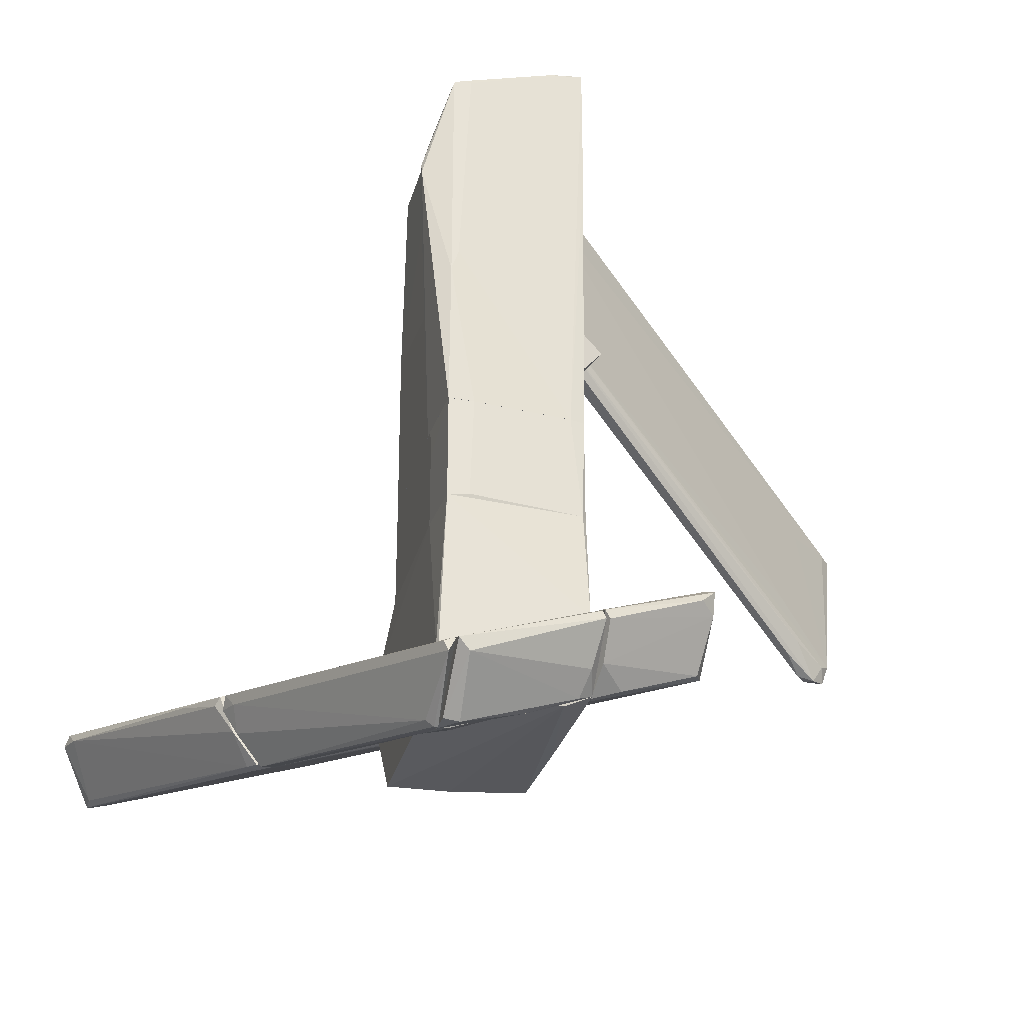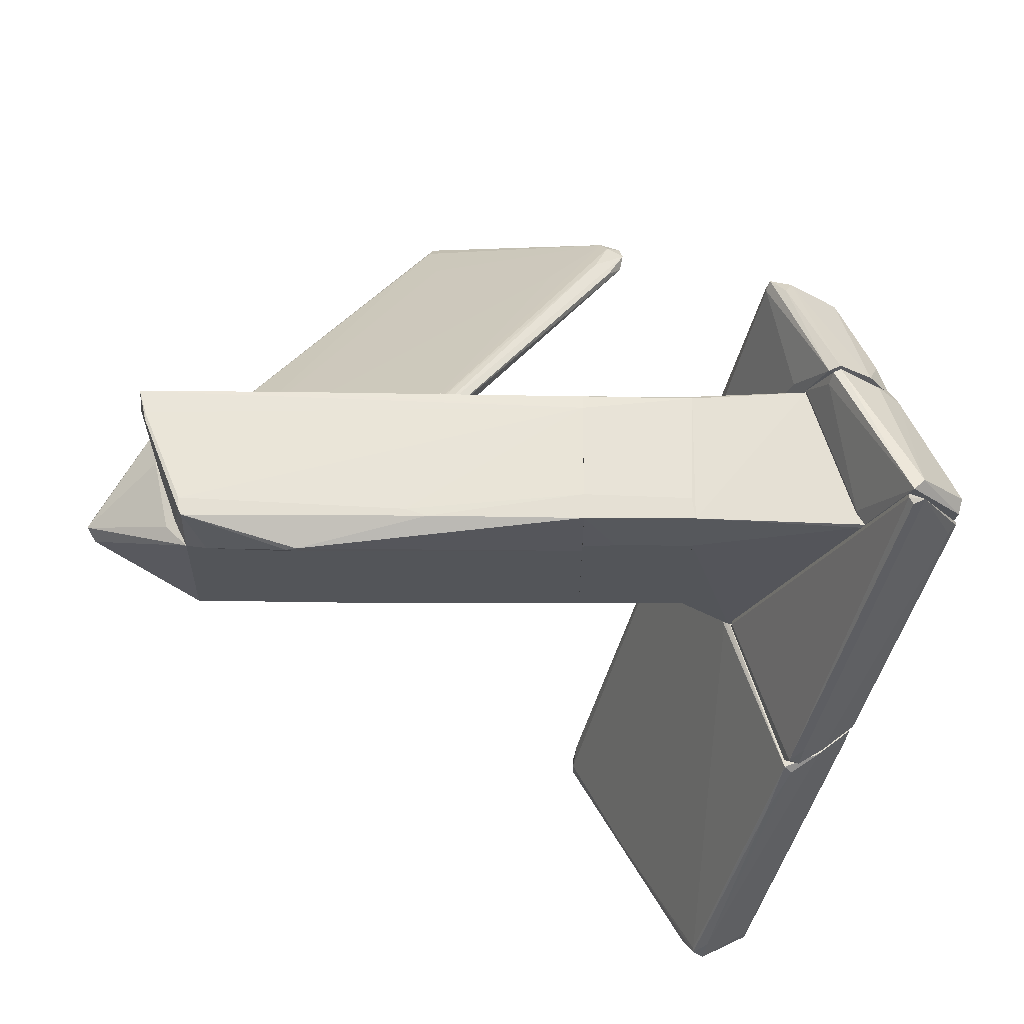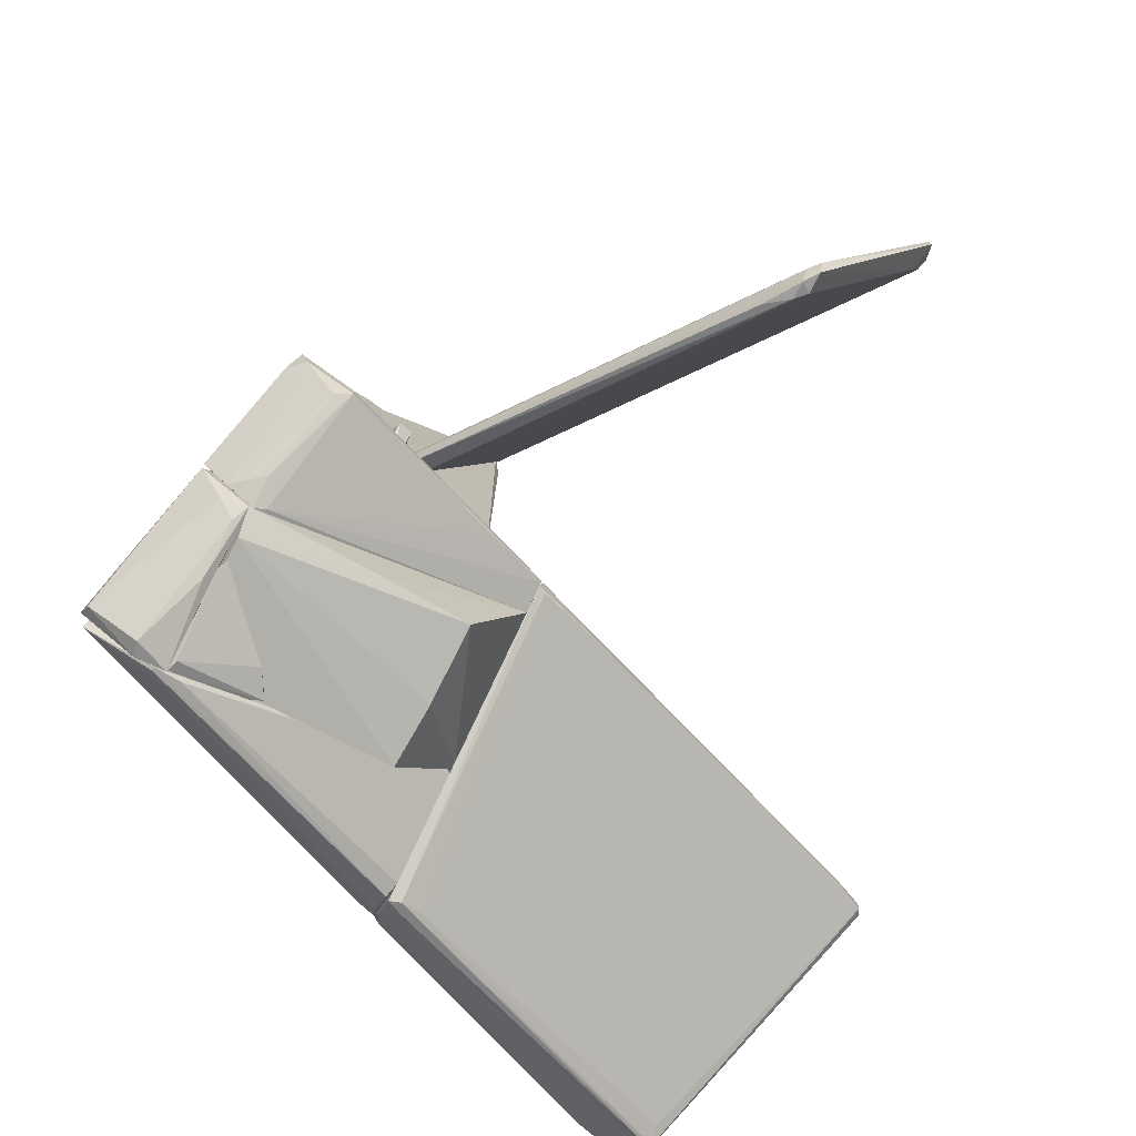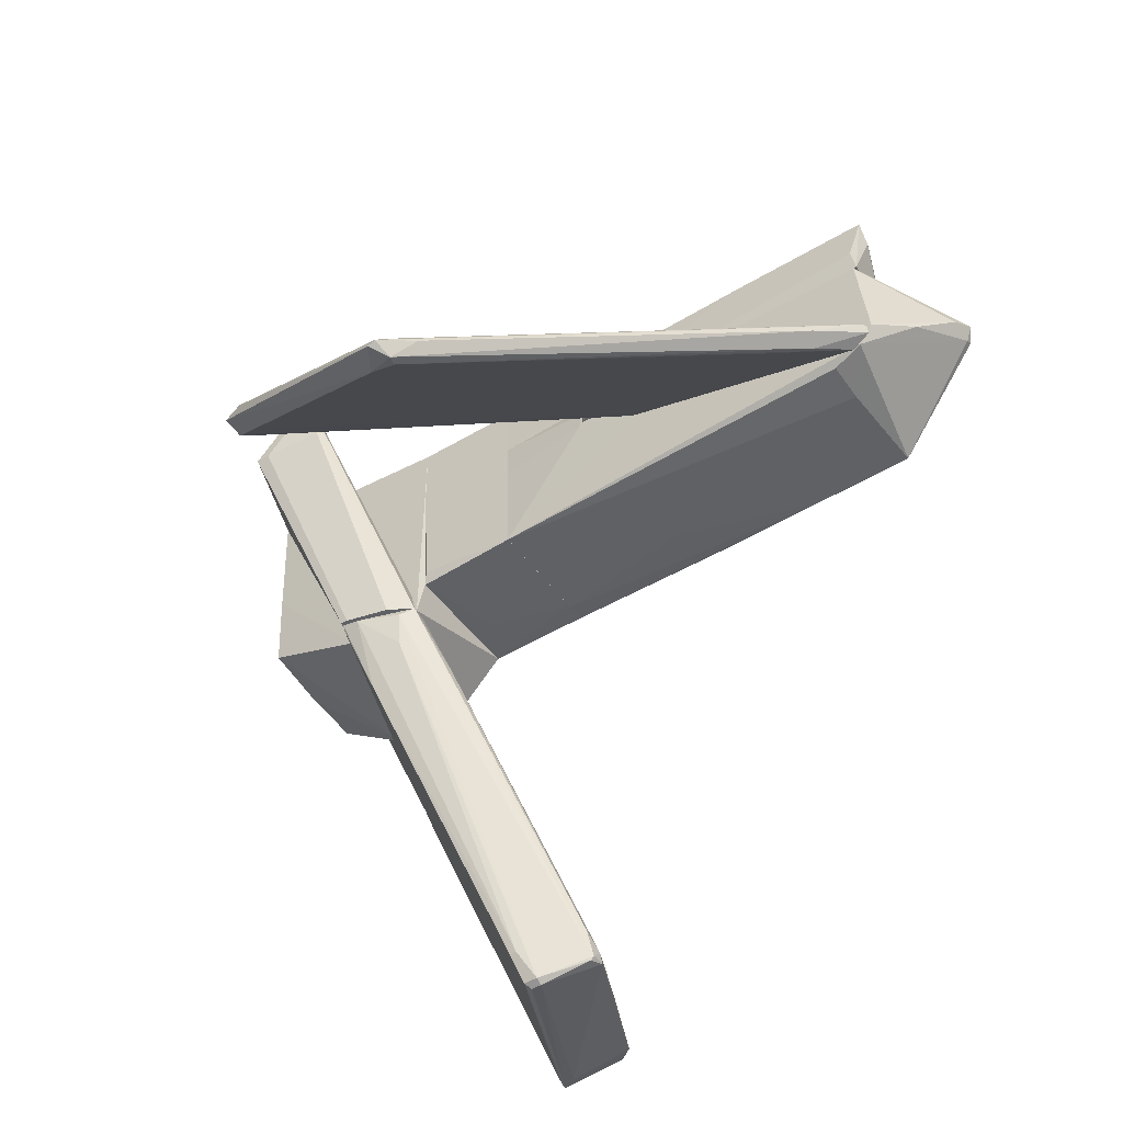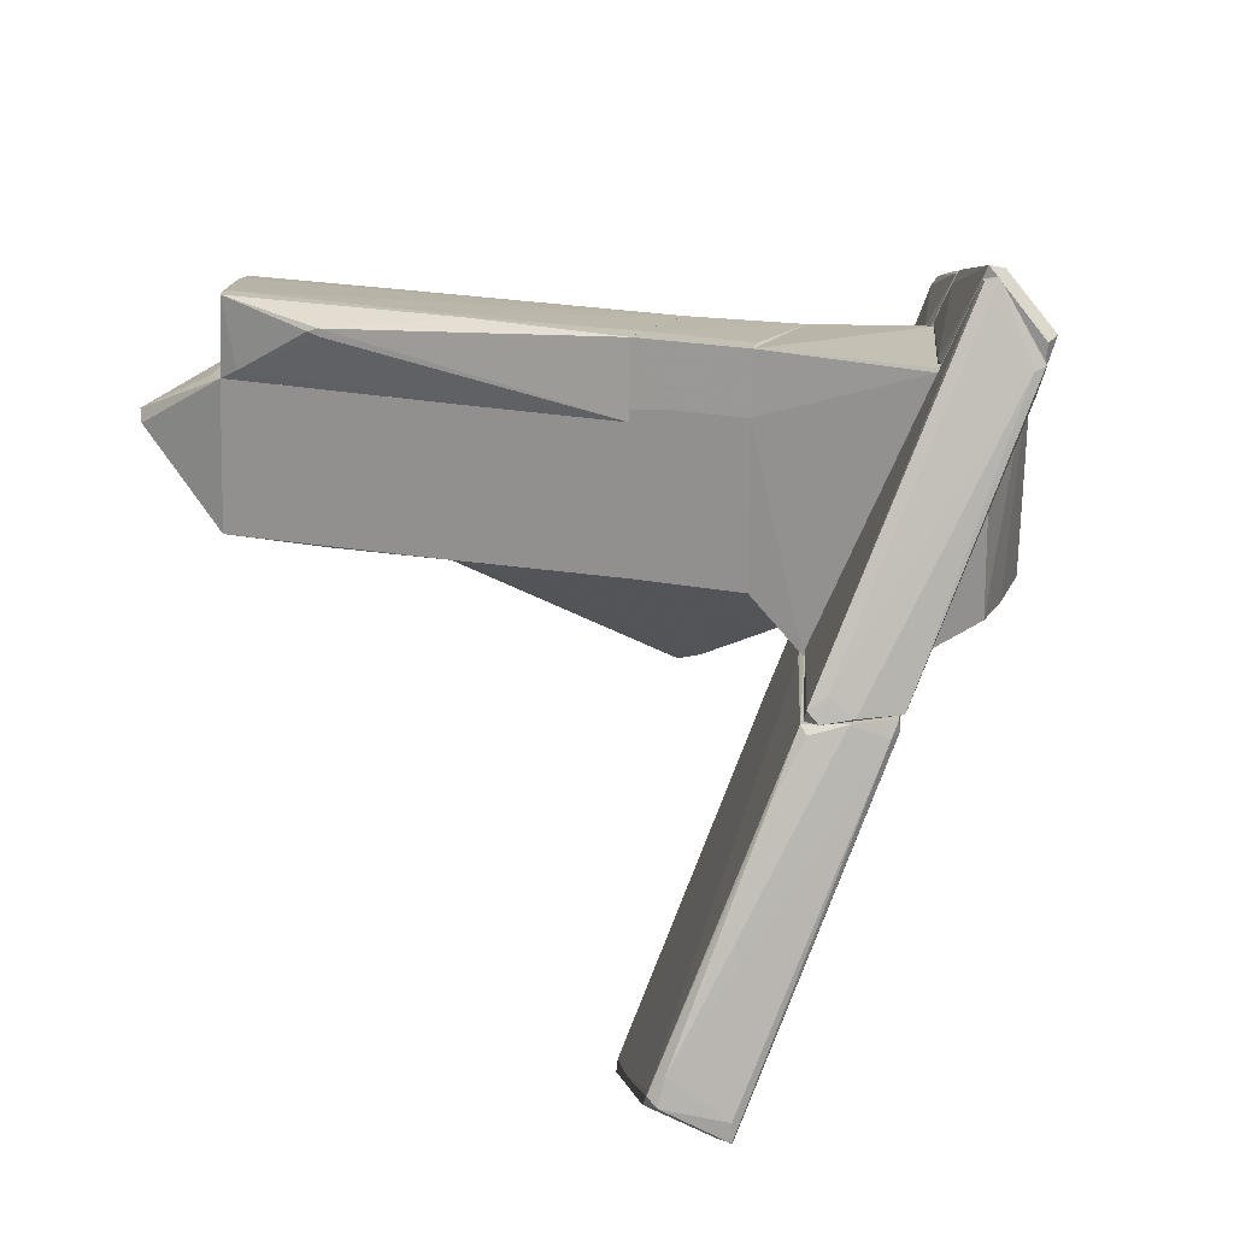
<metadata>
{"format":"obj","ext":"obj","renderer":"f3d","projection":"perspective","resolution":1024,"background":"white","views":[{"elev":-31.7,"azim":-14.5,"up":"+Y"},{"elev":65.8,"azim":-89.7,"up":"+Z"},{"elev":-78.0,"azim":63.2,"up":"+Y"},{"elev":-48.1,"azim":124.1,"up":"+Z"},{"elev":18.2,"azim":-67.3,"up":"+Z"}]}
</metadata>
<code>
o convex_0
v -4.416 -4.298 -3.596
v -1.296 -2.035 -9.713
v -1.296 -1.852 -9.713
v 1.64 -4.115 -2.557
v -5.455 -4.237 -8.061
v -1.725 -0.9951 -9.162
v 1.273 -2.831 -2.557
v -3.253 -5.706 -2.557
v -6.006 -3.198 -7.327
v -3.926 -4.543 -2.556
v 0.9674 -2.831 -2.618
v -0.9294 -2.219 -9.162
v -3.253 -5.583 -3.107
v -1.541 -1.057 -9.406
v -6.068 -3.381 -7.449
v 1.151 -3.747 -3.902
v 1.273 -3.136 -3.229
v -1.786 -0.9951 -9.345
v -5.149 -4.176 -8
v -1.235 -3.564 -2.618
v -5.517 -4.237 -8.061
v -1.174 -1.852 -9.652
v -3.681 -5.155 -2.557
v -5.517 -4.237 -7.755
v -5.7 -3.014 -7.633
v 1.64 -3.809 -2.618
v -1.174 -2.097 -9.652
v -1.541 -0.9951 -9.345
v -5.333 -3.931 -8.122
v -5.945 -3.442 -7.021
v -3.192 -5.706 -2.74
v 1.579 -4.115 -2.679
v -5.945 -3.198 -7.266
v 0.6 -2.464 -3.781
v -1.418 -1.056 -8.856
v -0.9294 -2.097 -9.162
v -3.987 -4.665 -2.679
v -3.375 -5.644 -2.801
v 1.395 -3.075 -2.679
v -3.559 -1.913 -8.428
f 34 6 40
f 4 7 10
f 8 4 10
f 9 1 10
f 10 7 11
f 14 3 18
f 13 5 19
f 16 13 19
f 10 11 20
f 3 2 21
f 2 5 21
f 2 3 22
f 3 14 22
f 8 10 23
f 15 21 24
f 15 9 25
f 21 15 25
f 7 4 26
f 4 16 26
f 5 2 27
f 12 16 27
f 19 5 27
f 16 19 27
f 2 22 27
f 22 12 27
f 18 6 28
f 14 18 28
f 22 14 28
f 18 3 29
f 3 21 29
f 25 18 29
f 21 25 29
f 1 9 30
f 9 15 30
f 15 24 30
f 4 8 31
f 5 13 31
f 21 5 31
f 16 4 32
f 13 16 32
f 4 31 32
f 31 13 32
f 9 10 33
f 10 20 33
f 11 7 34
f 20 11 34
f 28 6 35
f 7 28 35
f 34 7 35
f 6 34 35
f 16 12 36
f 12 22 36
f 22 17 36
f 26 16 36
f 17 26 36
f 10 1 37
f 23 10 37
f 1 30 37
f 30 23 37
f 8 23 38
f 24 21 38
f 23 30 38
f 30 24 38
f 31 8 38
f 21 31 38
f 17 22 39
f 7 26 39
f 26 17 39
f 28 7 39
f 22 28 39
f 6 18 40
f 25 9 40
f 18 25 40
f 9 33 40
f 33 20 40
f 20 34 40
o convex_1
v 7.513 1.82 -5.247
v 1.335 1.82 -0.4763
v 1.518 1.881 -0.6601
v 1.397 6.468 -1.394
v 8.063 1.941 -6.287
v 7.451 -1.607 -4.207
v 1.335 6.161 -1.761
v 1.397 2.126 -0.1092
v 7.145 -1.851 -4.391
v 8.553 1.941 -6.226
v 1.397 5.611 -1.088
v 6.657 -1.607 -3.84
v 8.246 2.003 -6.349
v 1.335 1.82 -0.1709
v 7.635 -1.484 -4.391
v 8.369 2.003 -6.043
v 2.314 5.916 -2.128
v 7.513 -1.851 -4.391
v 2.804 5.183 -2.74
v 6.84 -1.362 -3.779
v 8.063 1.513 -6.165
v 8.553 1.82 -6.287
v 6.962 -1.851 -4.207
v 2.069 5.795 -2.251
v 1.335 5.611 -1.088
v 1.518 6.406 -1.455
v 1.397 1.942 -0.1092
v 6.84 -1.178 -4.33
v 6.595 -0.505 -3.779
v 7.268 -1.913 -4.207
v 8.002 2.308 -5.919
v 1.335 6.468 -1.516
f 66 57 72
f 43 42 47
f 42 43 49
f 47 42 54
f 48 46 55
f 51 41 56
f 41 55 56
f 55 50 56
f 55 46 58
f 43 47 59
f 47 45 59
f 46 48 60
f 45 53 61
f 58 49 61
f 59 45 61
f 53 50 62
f 50 55 62
f 55 58 62
f 61 53 62
f 58 61 62
f 42 49 63
f 54 42 63
f 52 54 63
f 45 47 64
f 53 45 64
f 57 53 64
f 51 44 65
f 48 51 65
f 47 54 65
f 54 48 65
f 44 51 66
f 56 50 66
f 51 56 66
f 48 54 67
f 54 52 67
f 60 48 67
f 49 43 68
f 43 59 68
f 61 49 68
f 59 61 68
f 41 51 69
f 51 48 69
f 48 55 69
f 55 41 69
f 58 46 70
f 49 58 70
f 46 60 70
f 63 49 70
f 52 63 70
f 67 52 70
f 60 67 70
f 50 53 71
f 53 57 71
f 66 50 71
f 57 66 71
f 64 47 72
f 57 64 72
f 65 44 72
f 47 65 72
f 44 66 72
o convex_2
v 0.6002 7.018 -0.9651
v -1.174 -0.9331 -1.76
v -1.174 -0.9331 0.564
v 1.212 -0.9331 -0.1091
v -1.112 5.733 0.564
v 1.212 6.284 0.5637
v 1.151 -0.9331 -1.821
v -1.112 5.795 -1.883
v 1.334 6.284 -1.699
v 1.212 -0.9331 0.5637
v -0.4395 7.569 -0.2317
v 1.334 0.7191 0.3192
v 0.5391 5.734 -1.883
v -0.3781 1.576 -1.883
v -1.174 2.126 -1.821
v -0.6229 7.446 -0.4152
v 1.334 6.528 -1.332
v 1.334 1.881 0.5027
v 1.212 5.733 -1.821
v 0.4168 6.346 0.564
v -0.8063 -0.9331 -1.821
v -1.174 1.759 0.564
v 1.334 0.7191 0.01307
v -0.07222 7.447 -0.4152
v -1.112 3.959 -1.883
v -0.5006 7.446 -0.4763
v -0.7454 6.1 0.5024
v 1.334 2.003 -0.4763
f 81 95 100
f 75 74 76
f 76 74 79
f 75 76 82
f 82 76 84
f 80 81 85
f 85 79 86
f 80 85 86
f 74 75 87
f 77 80 87
f 80 77 88
f 77 83 88
f 81 73 89
f 84 81 89
f 84 89 90
f 78 82 90
f 82 84 90
f 89 78 90
f 81 79 91
f 79 85 91
f 85 81 91
f 77 75 92
f 75 82 92
f 82 78 92
f 78 83 92
f 79 74 93
f 86 79 93
f 75 77 94
f 87 75 94
f 77 87 94
f 76 79 95
f 84 76 95
f 81 84 95
f 83 78 96
f 89 73 96
f 78 89 96
f 80 86 97
f 74 87 97
f 87 80 97
f 93 74 97
f 86 93 97
f 81 80 98
f 73 81 98
f 80 88 98
f 88 83 98
f 83 96 98
f 96 73 98
f 83 77 99
f 77 92 99
f 92 83 99
f 79 81 100
f 95 79 100
o convex_3
v 1.029 6.529 1.298
v -1.602 3.776 1.481
v -1.602 3.776 1.604
v 1.212 -0.9339 0.5641
v 0.9672 -0.9339 1.665
v -1.173 -0.9332 0.564
v -1.112 5.733 0.564
v 1.212 6.344 0.5641
v -1.112 -0.9332 1.787
v -0.99 5.733 1.849
v 1.273 6.529 1.604
v 1.212 -0.9339 1.604
v -1.112 1.636 1.849
v -0.8065 5.733 1.849
v -1.112 5.672 1.849
v 0.111 6.223 0.5641
v 1.273 6.285 0.9311
v 1.273 4.204 1.604
v -1.235 5.366 0.7477
v 0.845 6.407 1.665
v -0.6841 -0.9332 1.787
v -0.7451 5.916 0.6864
v -1.602 3.959 1.543
v -0.99 2.004 1.849
v -1.173 1.697 0.564
v 0.7226 6.407 1.665
f 122 110 126
f 103 102 106
f 104 105 106
f 104 106 107
f 104 107 108
f 103 106 109
f 106 105 109
f 108 101 111
f 105 104 112
f 103 109 113
f 110 113 114
f 103 113 115
f 113 110 115
f 101 108 116
f 108 107 116
f 104 108 117
f 108 111 117
f 111 105 118
f 112 104 118
f 105 112 118
f 104 117 118
f 117 111 118
f 115 107 119
f 105 111 120
f 110 114 120
f 114 105 120
f 109 105 121
f 113 109 121
f 107 115 122
f 115 110 122
f 101 116 122
f 116 107 122
f 102 103 123
f 103 115 123
f 119 102 123
f 115 119 123
f 114 113 124
f 105 114 124
f 121 105 124
f 113 121 124
f 106 102 125
f 107 106 125
f 102 119 125
f 119 107 125
f 111 101 126
f 110 120 126
f 120 111 126
f 101 122 126
o convex_4
v 1.212 -3.381 1.665
v -1.235 -6.256 -1.699
v -1.235 -5.032 -2.556
v -1.112 -2.769 1.787
v 1.212 -2.831 -2.556
v 1.212 -6.072 1.787
v 1.09 -6.072 -1.76
v -1.235 -6.256 1.787
v -1.173 -2.769 -1.76
v 1.151 -2.769 1.665
v 1.212 -4.238 -2.556
v -1.235 -3.626 -2.556
v 0.7837 -6.256 1.726
v -1.173 -2.769 0.8083
v 1.09 -2.769 -1.822
v 1.212 -4.666 1.787
v -0.1945 -6.195 -1.76
v -1.235 -5.46 1.726
v 1.212 -2.769 1.604
v -1.112 -5.032 -2.556
v 1.151 -6.072 -0.354
f 139 133 147
f 129 128 134
f 132 130 134
f 135 130 136
f 129 131 137
f 131 129 138
f 129 134 138
f 135 131 138
f 134 128 139
f 132 134 139
f 130 135 140
f 135 138 140
f 131 135 141
f 135 136 141
f 130 132 142
f 127 136 142
f 136 130 142
f 132 137 142
f 128 129 143
f 133 139 143
f 139 128 143
f 134 130 144
f 138 134 144
f 130 140 144
f 140 138 144
f 136 127 145
f 137 131 145
f 131 141 145
f 141 136 145
f 127 142 145
f 142 137 145
f 129 137 146
f 137 133 146
f 143 129 146
f 133 143 146
f 137 132 147
f 133 137 147
f 132 139 147
o convex_5
v 1.946 1.513 0.2581
v 1.335 0.7789 0.07458
v 1.335 0.7789 0.3193
v 1.335 1.941 0.5028
v 1.518 1.819 0.07458
v 1.885 1.635 0.01341
v 1.335 1.207 0.01341
f 152 153 154
f 150 149 148
f 149 150 151
f 150 148 151
f 148 149 153
f 151 148 153
f 152 151 153
f 149 151 154
f 151 152 154
f 153 149 154
o convex_6
v -1.235 -6.072 3.072
v -1.296 -6.99 1.971
v -1.235 -6.99 1.971
v -1.296 -3.687 -2.556
v -3.865 -4.788 -2.555
v -1.235 -5.094 -2.494
v -3.192 -5.766 -2.494
v -3.865 -4.605 -2.372
v -1.357 -6.317 3.133
v -1.235 -3.687 -2.433
v -2.947 -5.705 -2.555
v -1.296 -6.072 3.072
v -3.62 -5.216 -2.494
v -1.296 -3.687 -2.433
v -1.296 -6.867 1.542
v -1.419 -6.868 1.91
v -1.296 -5.094 -2.556
v -3.743 -4.849 -2.188
v -1.419 -6.134 3.072
v -3.804 -4.543 -2.555
f 162 168 174
f 155 157 160
f 157 156 161
f 157 155 163
f 156 157 163
f 155 160 164
f 160 158 164
f 161 159 165
f 163 155 166
f 155 164 166
f 159 161 167
f 164 158 168
f 162 166 168
f 166 164 168
f 160 157 169
f 157 161 169
f 161 165 169
f 161 156 170
f 156 163 170
f 167 161 170
f 159 158 171
f 158 160 171
f 165 159 171
f 160 169 171
f 169 165 171
f 162 159 172
f 163 162 172
f 159 167 172
f 170 163 172
f 167 170 172
f 162 163 173
f 166 162 173
f 163 166 173
f 158 159 174
f 159 162 174
f 168 158 174
o convex_7
v -0.3782 -2.341 -1.822
v 1.212 -0.9343 1.603
v 0.9672 -0.9343 1.665
v 1.151 -2.769 1.665
v -1.112 -2.769 1.787
v -1.173 -0.9343 -1.76
v 1.151 -0.9343 -1.821
v -1.112 -0.9343 1.787
v 1.09 -2.769 -1.822
v -1.173 -2.769 -1.76
v 1.212 -2.769 0.441
v -1.173 -1.485 0.8081
v -0.7453 -0.9343 -1.822
v -1.173 -2.769 0.8081
v -0.6841 -0.9343 1.787
v 1.151 -2.708 -1.577
v 1.212 -0.9343 -0.04756
v 1.212 -2.769 1.603
v -1.173 -0.9343 0.747
v -0.7453 -2.708 1.787
f 189 179 194
f 176 177 178
f 177 176 180
f 180 176 181
f 177 180 182
f 178 179 183
f 175 183 184
f 183 179 184
f 178 183 185
f 179 182 186
f 180 184 186
f 180 181 187
f 183 175 187
f 181 183 187
f 184 180 187
f 175 184 187
f 184 179 188
f 179 186 188
f 186 184 188
f 178 177 189
f 177 182 189
f 182 179 189
f 183 181 190
f 185 183 190
f 185 190 191
f 181 176 191
f 176 185 191
f 190 181 191
f 176 178 192
f 185 176 192
f 178 185 192
f 182 180 193
f 186 182 193
f 180 186 193
f 179 178 194
f 178 189 194
o convex_8
v 3.108 -4.054 1.971
v 1.212 -6.072 1.726
v 1.212 -6.011 1.542
v 1.212 -2.953 -2.127
v 1.702 -4.116 -2.556
v 1.212 -4.971 2.582
v 3.17 -5.216 1.175
v 1.212 -4.238 -2.556
v 1.518 -3.259 -2.555
v 2.925 -4.36 2.215
v 1.274 -5.705 2.215
v 1.274 -2.83 -2.555
v 2.986 -3.993 1.359
v 1.396 -4.482 1.726
v 3.047 -5.277 1.42
v 3.17 -4.971 1.175
v 1.274 -5.155 2.644
v 1.274 -6.011 1.542
v 3.17 -4.482 1.971
v 3.047 -4.054 1.971
v 1.702 -5.889 1.726
v 1.702 -3.993 -2.556
v 2.069 -4.421 -1.576
v 3.17 -4.116 2.093
f 195 214 218
f 197 196 198
f 198 196 200
f 197 198 202
f 202 198 206
f 203 206 207
f 206 195 207
f 198 200 208
f 201 199 210
f 200 196 211
f 204 200 211
f 196 205 211
f 196 197 212
f 197 202 212
f 202 199 212
f 209 201 213
f 205 209 213
f 201 210 213
f 204 211 213
f 211 205 213
f 195 206 214
f 206 198 214
f 198 208 214
f 208 200 214
f 205 196 215
f 201 209 215
f 209 205 215
f 196 212 215
f 212 201 215
f 199 202 216
f 202 206 216
f 206 203 216
f 203 207 216
f 210 199 216
f 207 210 216
f 199 201 217
f 201 212 217
f 212 199 217
f 200 204 218
f 207 195 218
f 210 207 218
f 204 213 218
f 213 210 218
f 214 200 218
o convex_9
v -1.234 -6.99 2.277
v 1.212 -4.666 1.849
v 1.212 -4.666 1.788
v -1.234 -5.522 1.849
v -1.234 -6.133 3.255
v 1.212 -6.072 1.788
v 1.212 -5.155 2.644
v -1.234 -6.929 1.788
v -1.051 -6.317 3.194
v -0.9898 -7.051 2.338
v 1.09 -5.828 2.216
v 1.028 -4.972 2.461
v -0.9898 -5.4 1.788
v -0.9898 -5.4 1.849
v 1.151 -5.033 2.644
v 0.1108 -6.562 1.91
v 0.9672 -6.195 1.91
f 234 224 235
f 222 219 223
f 221 220 224
f 224 220 225
f 219 222 226
f 221 224 226
f 223 219 227
f 225 223 227
f 219 226 228
f 227 219 228
f 224 225 229
f 225 227 229
f 220 221 231
f 221 226 231
f 226 222 231
f 222 223 232
f 230 220 232
f 223 230 232
f 220 231 232
f 231 222 232
f 225 220 233
f 223 225 233
f 220 230 233
f 230 223 233
f 226 224 234
f 228 226 234
f 228 234 235
f 227 228 235
f 229 227 235
f 224 229 235
o convex_10
v 0.2945 -6.379 1.787
v -1.174 -6.317 0.3805
v -1.235 -6.379 0.564
v -1.235 -6.256 1.787
v -1.235 -6.868 1.787
v 0.4169 -6.256 1.726
v -1.051 -6.868 1.726
v -1.174 -6.256 0.3805
v -0.7454 -6.317 0.6252
f 237 243 244
f 236 239 240
f 238 237 240
f 239 238 240
f 239 236 241
f 236 240 242
f 240 237 242
f 237 238 243
f 238 239 243
f 239 241 243
f 243 241 244
f 241 236 244
f 242 237 244
f 236 242 244

</code>
